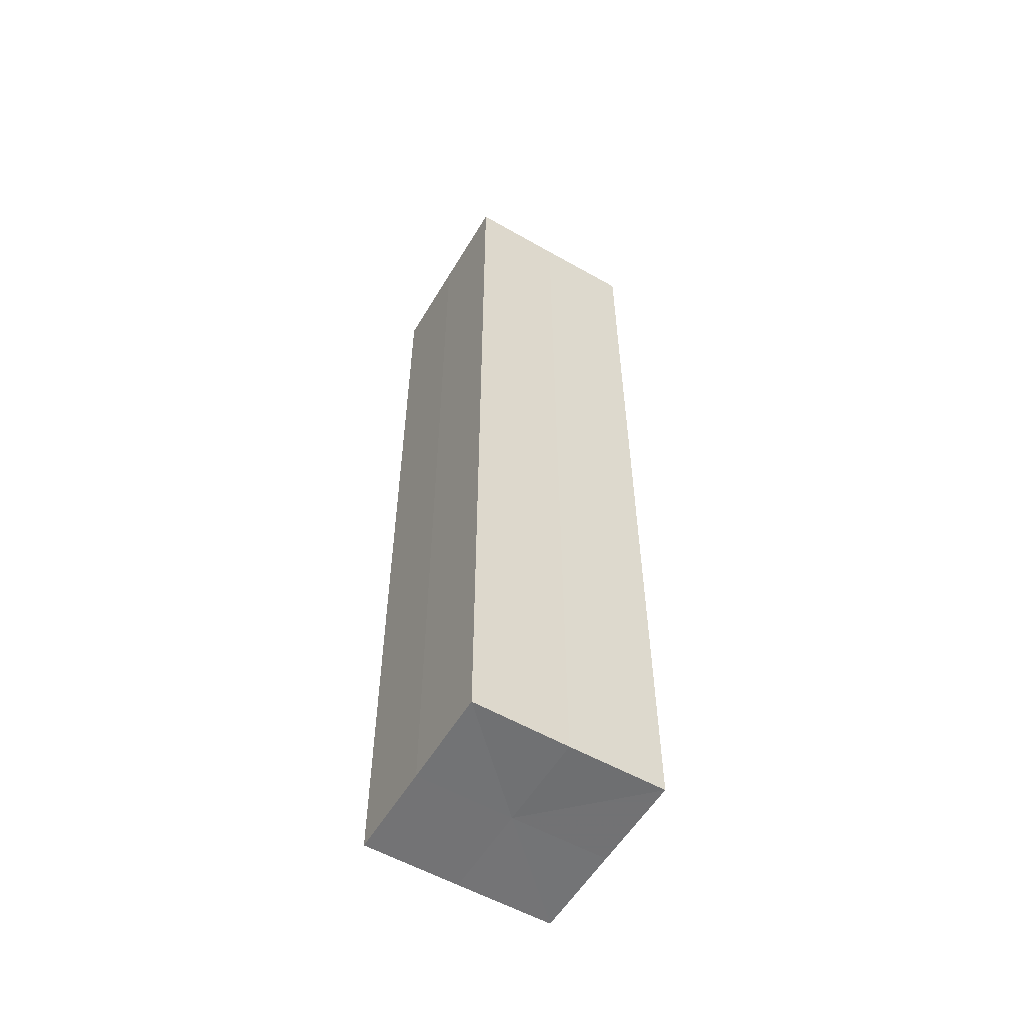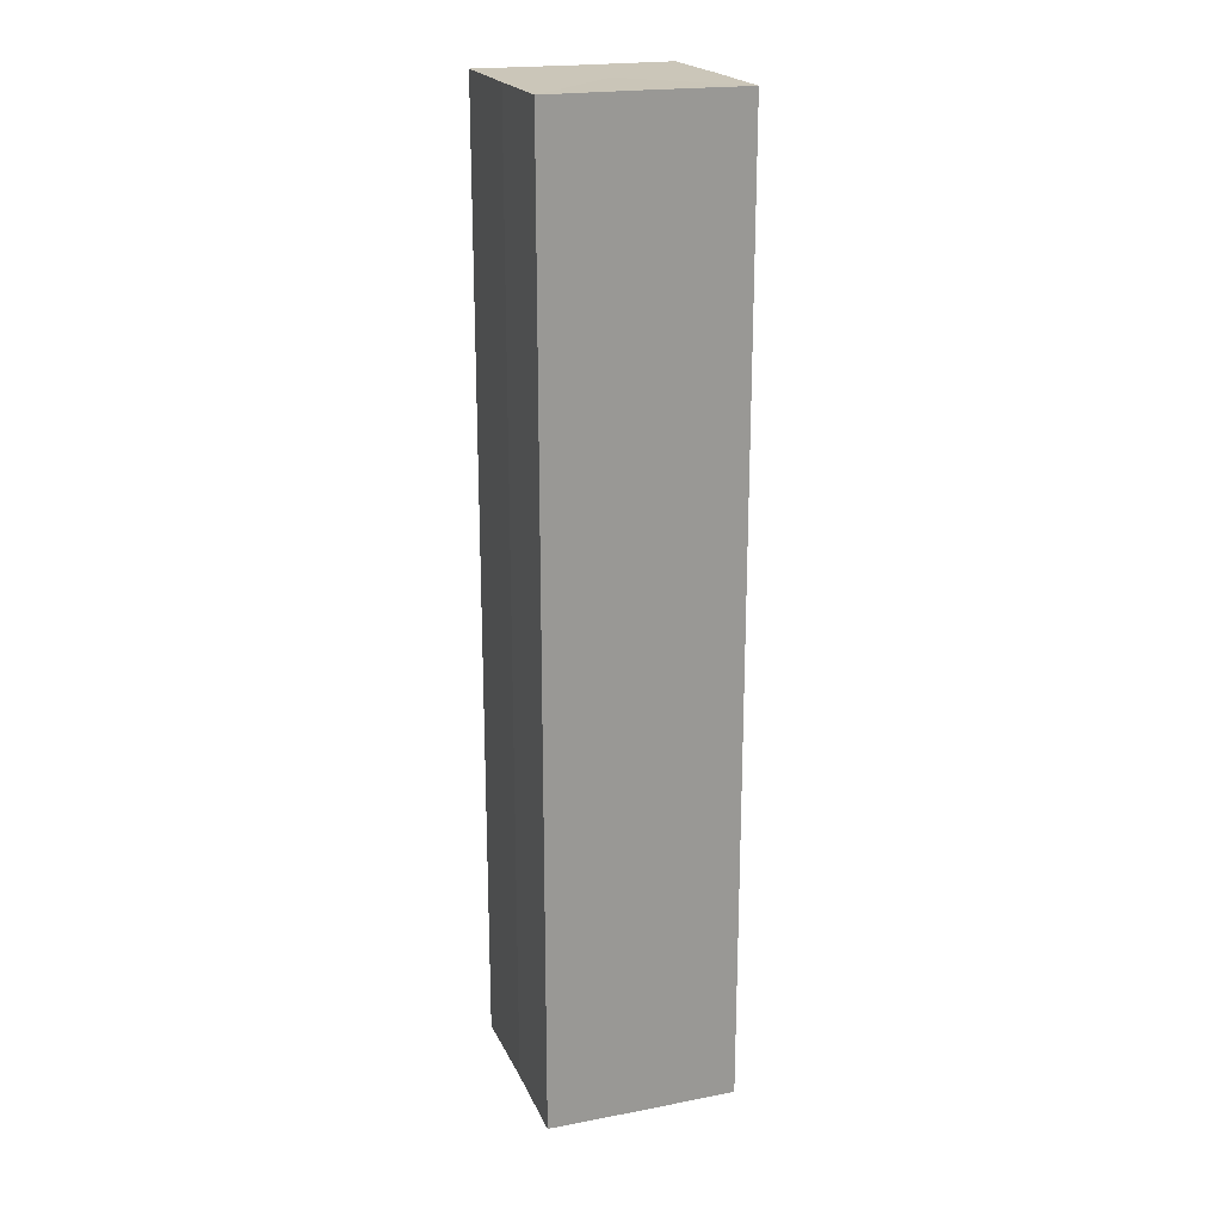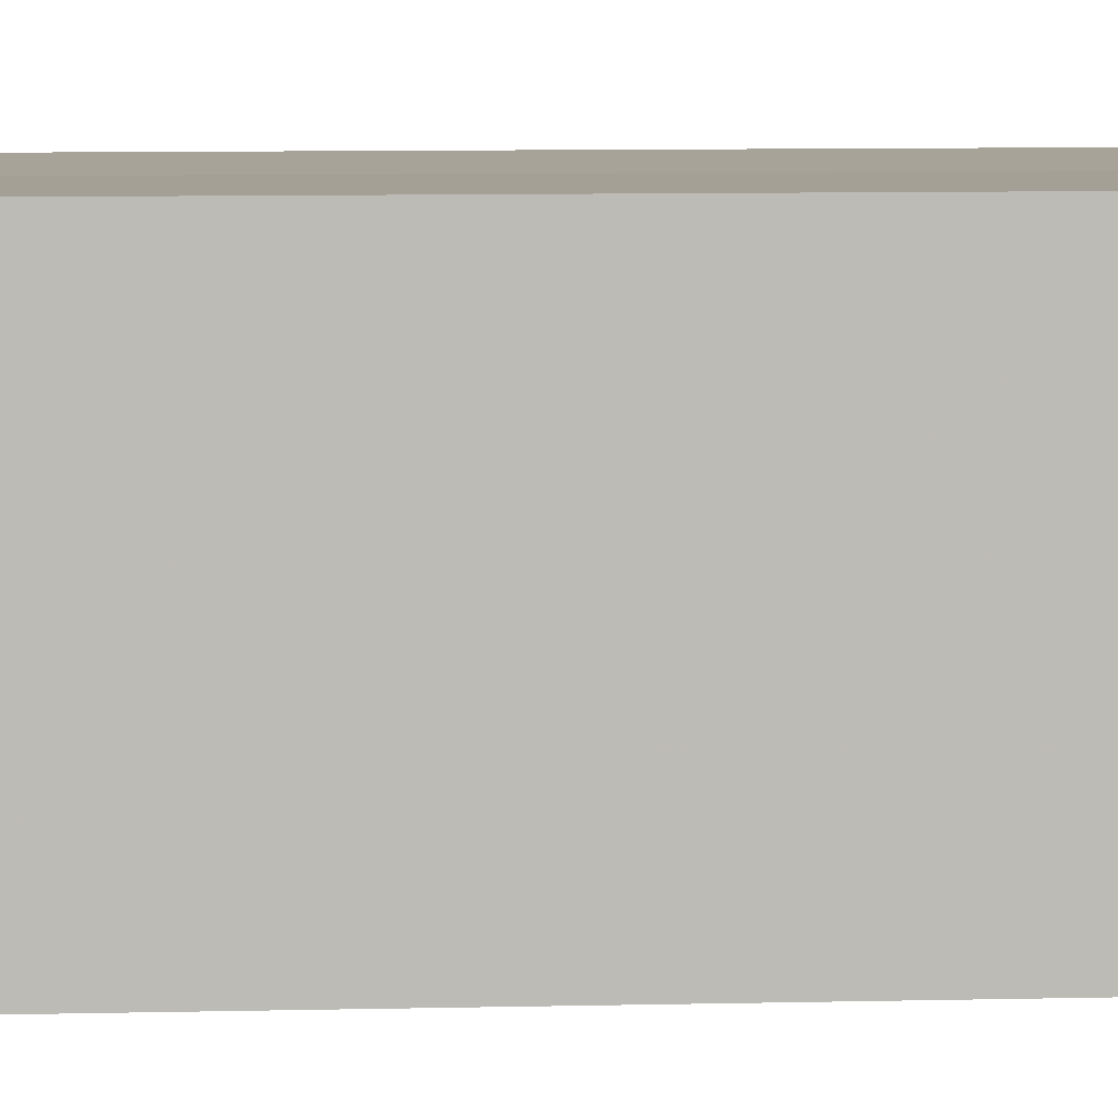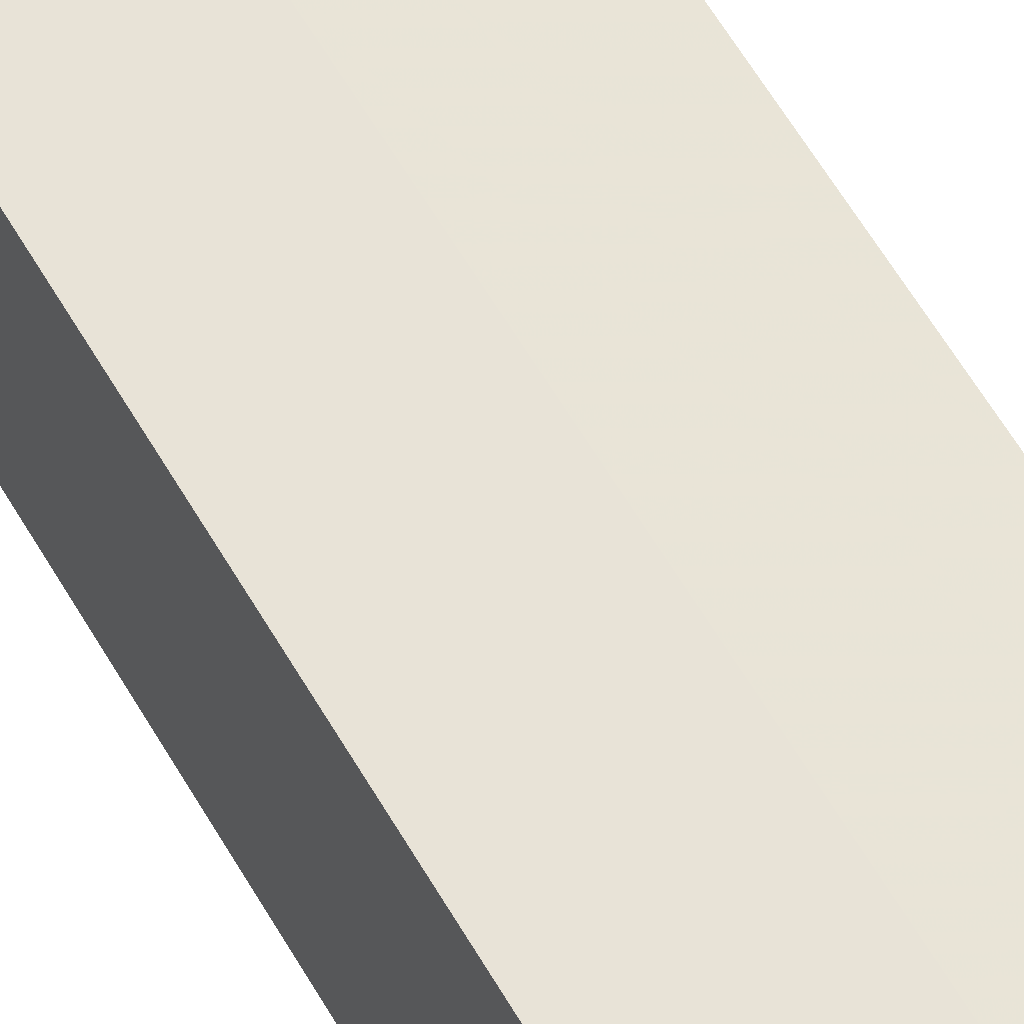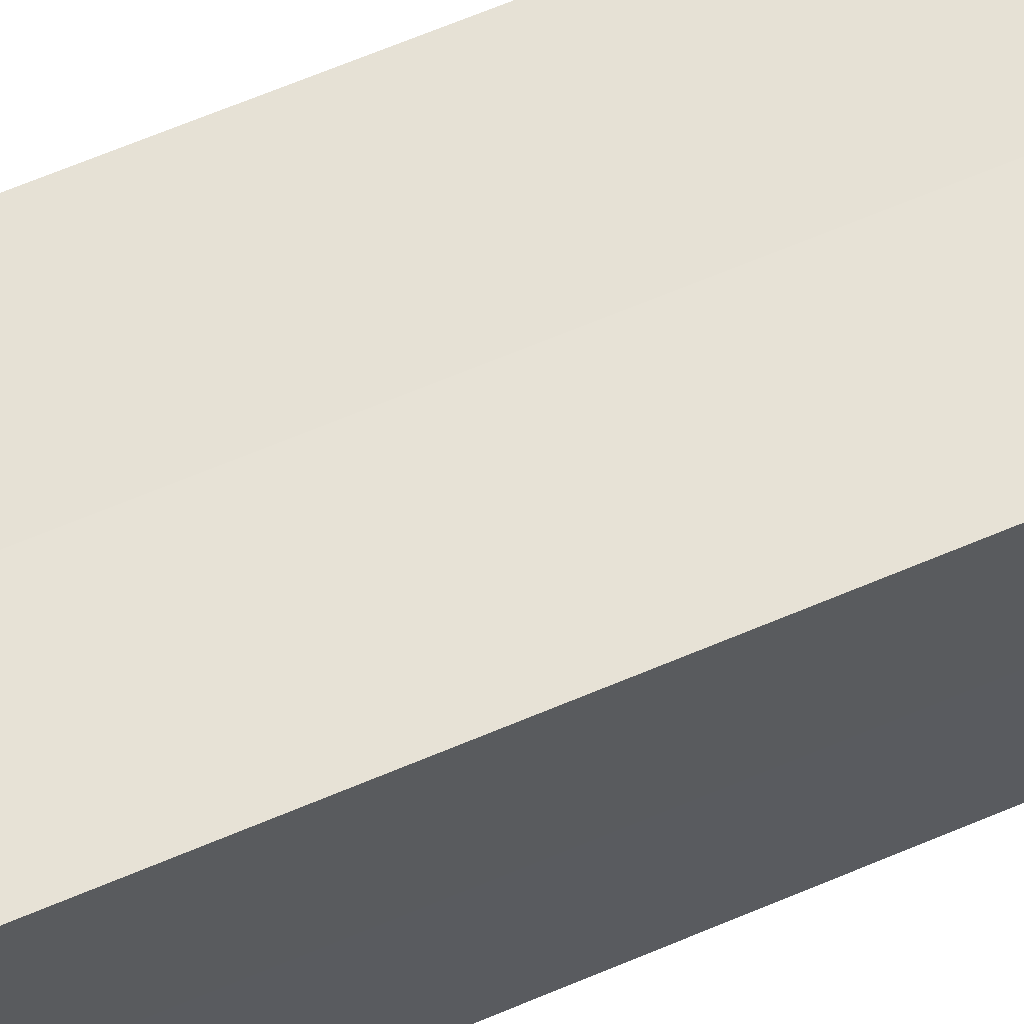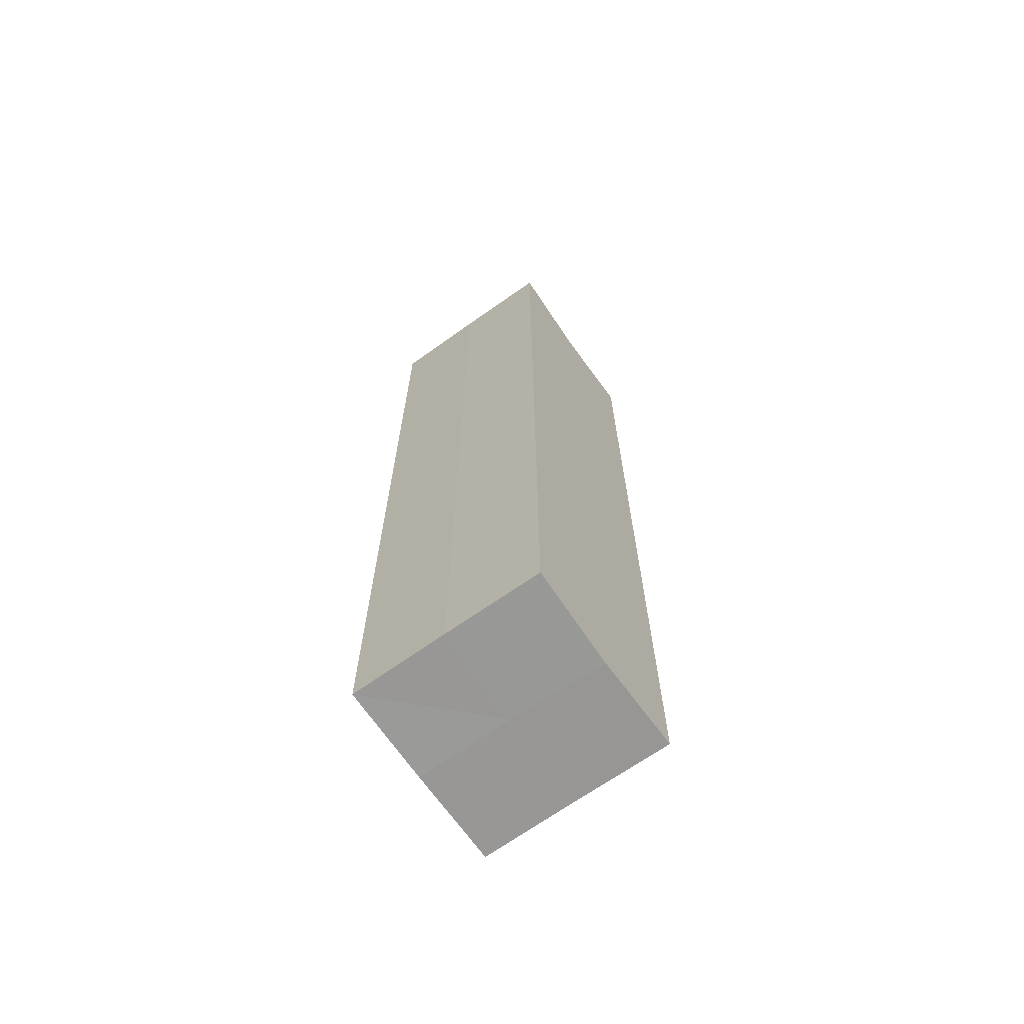
<metadata>
{"format":"obj","ext":"obj","renderer":"f3d","projection":"perspective","resolution":1024,"background":"white","views":[{"elev":-55.9,"azim":149.5,"up":"+Z"},{"elev":20.7,"azim":160.8,"up":"+Z"},{"elev":6.3,"azim":-95.6,"up":"+Y"},{"elev":61.5,"azim":-30.2,"up":"+Y"},{"elev":64.3,"azim":66.7,"up":"+Y"},{"elev":-68.3,"azim":-54.9,"up":"+Z"}]}
</metadata>
<code>
o 9924
v 2246 1852 7.487
v 2246 1852 7.487
v 2246 1852 7.387
v 2246 1852 7.487
v 2246 1852 7.387
v 2246 1852 7.487
v 2246 1852 7.387
v 2246 1852 7.487
v 2246 1852 7.387
v 2246 1852 7.487
v 2246 1852 7.487
v 2246 1852 7.487
v 2246 1852 7.487
v 2246 1852 7.487
v 2246 1852 7.487
v 2246 1852 7.487
v 2246 1852 7.487
v 2246 1852 7.387
v 2246 1852 7.387
v 2246 1852 7.387
v 2246 1852 7.387
v 2246 1852 7.387
v 2246 1852 7.487
v 2246 1852 7.387
v 2246 1852 7.487
v 2246 1852 7.487
v 2246 1852 7.487
v 2246 1852 7.487
v 2246 1852 7.387
v 2246 1852 7.487
v 2246 1852 7.487
v 2246 1852 7.487
v 2246 1852 7.387
v 2246 1852 7.487
v 2246 1852 7.487
v 2246 1852 7.387
v 2246 1852 7.487
v 2246 1852 7.387
v 2246 1852 7.487
v 2246 1852 7.387
v 2246 1852 7.387
v 2246 1852 7.387
v 2246 1852 7.387
v 2246 1852 7.387
v 2246 1852 7.387
v 2246 1852 7.387
v 2246 1852 7.387
v 2246 1852 7.387
v 2246 1852 7.387
v 2246 1852 7.387
f 1 2 3
f 4 1 5
f 5 6 7
f 7 8 9
f 10 8 11
f 10 12 8
f 10 11 13
f 10 14 12
f 10 13 15
f 10 16 14
f 10 15 17
f 10 17 16
f 18 14 19
f 20 13 21
f 22 23 18
f 24 25 20
f 26 27 22
f 27 28 29
f 30 31 24
f 31 32 33
f 34 35 36
f 35 37 38
f 36 39 40
f 40 17 41
f 42 43 44
f 42 45 43
f 42 44 46
f 42 47 45
f 42 46 48
f 42 49 47
f 42 48 50
f 42 50 49

</code>
